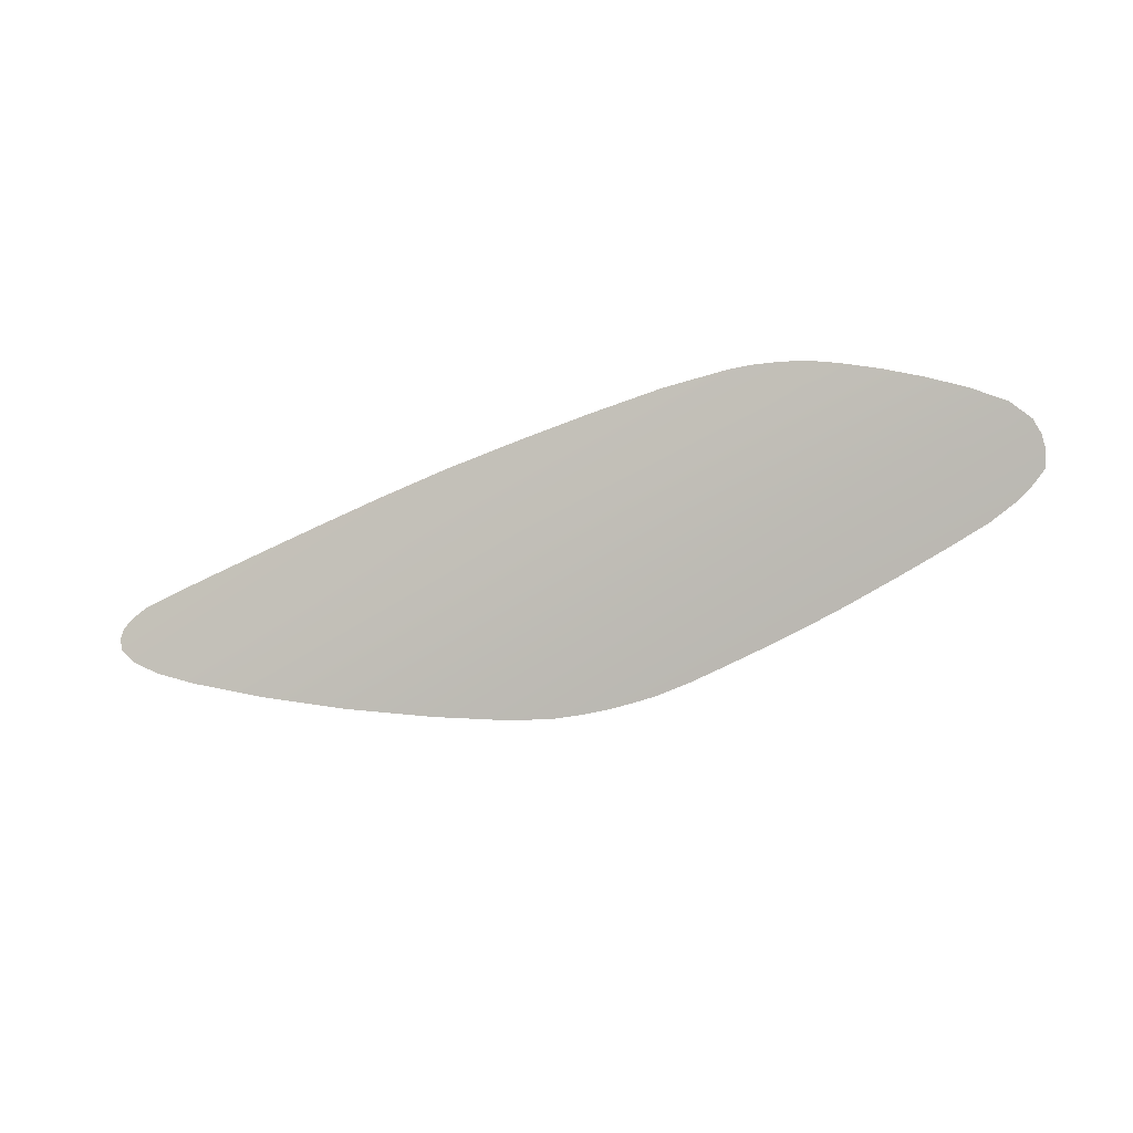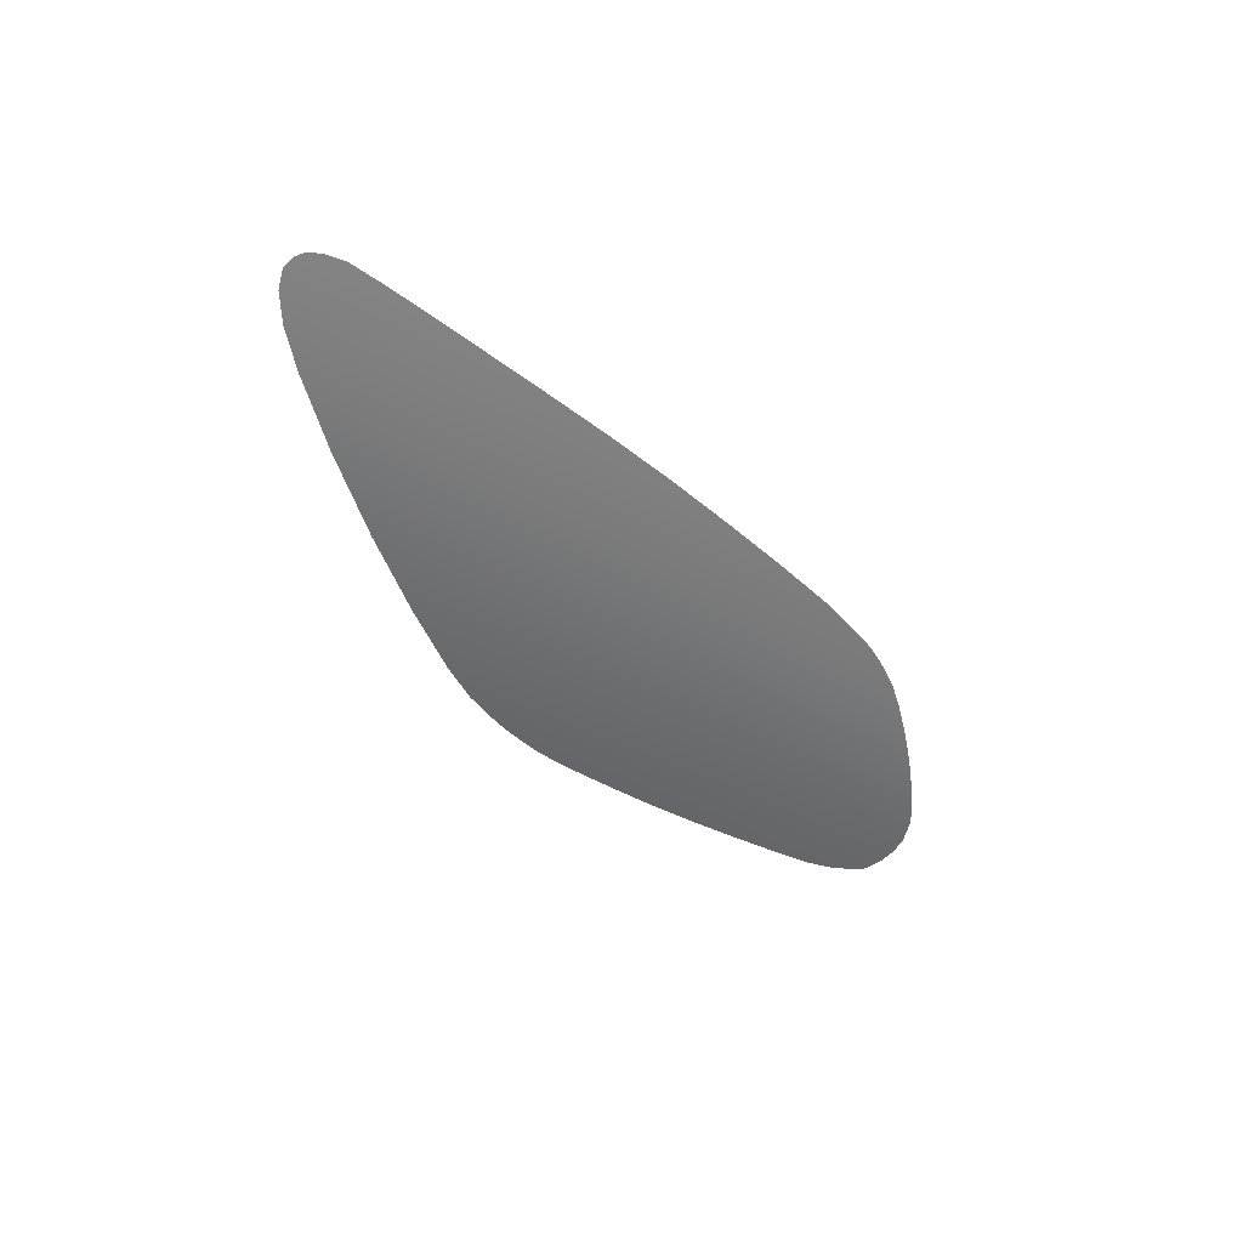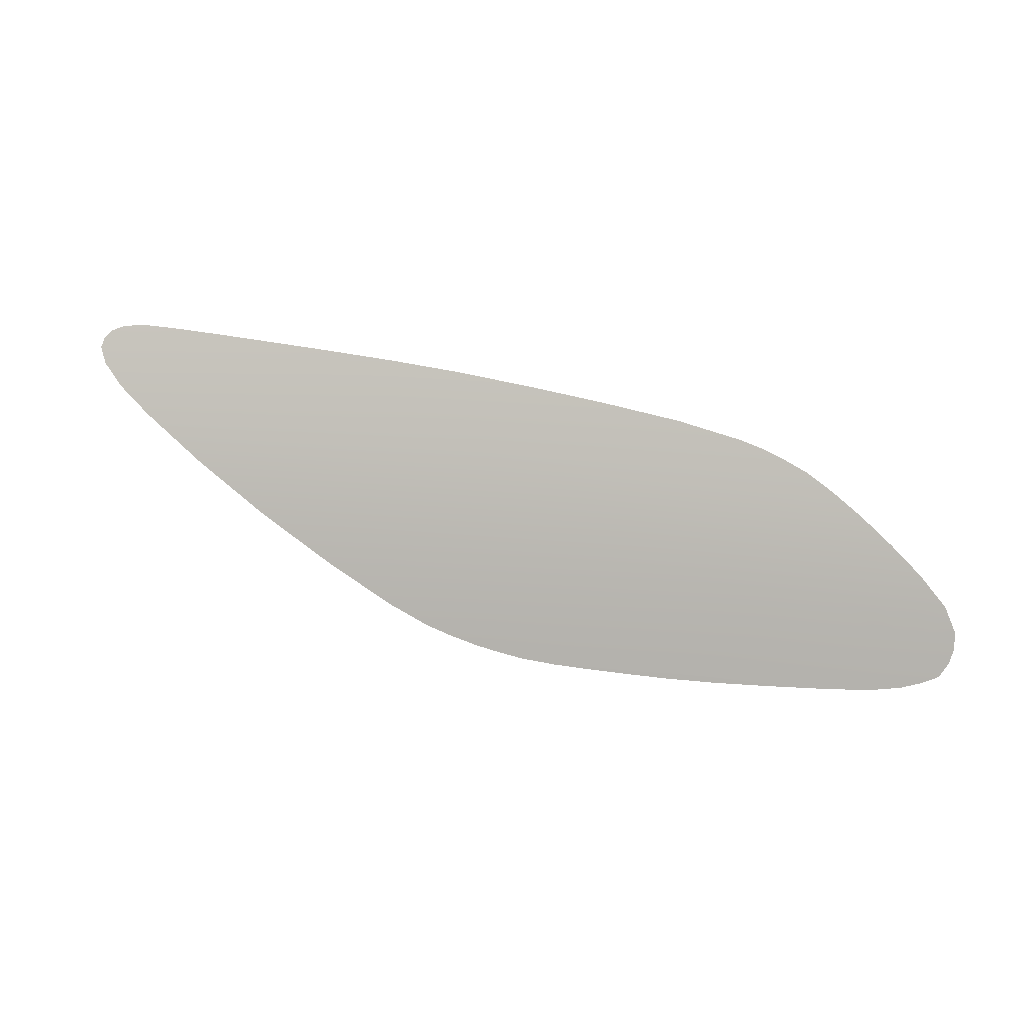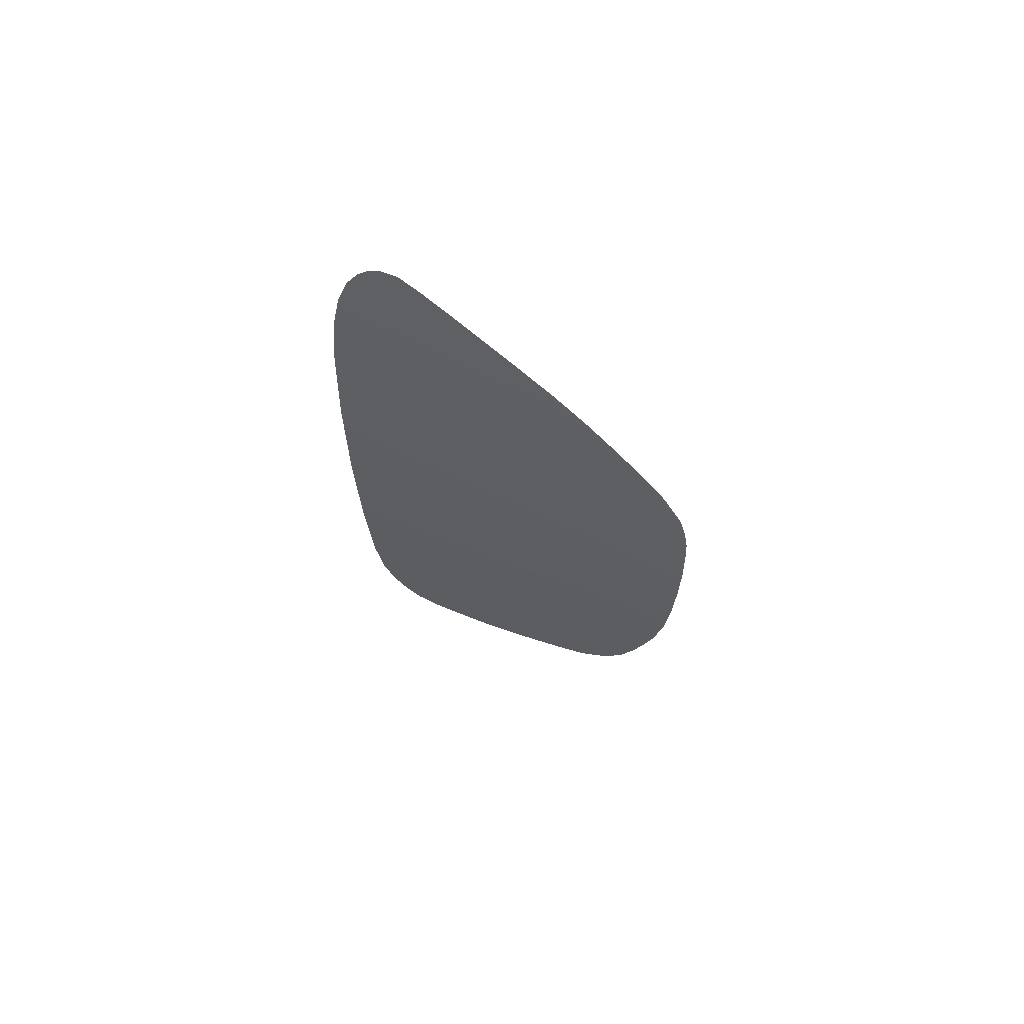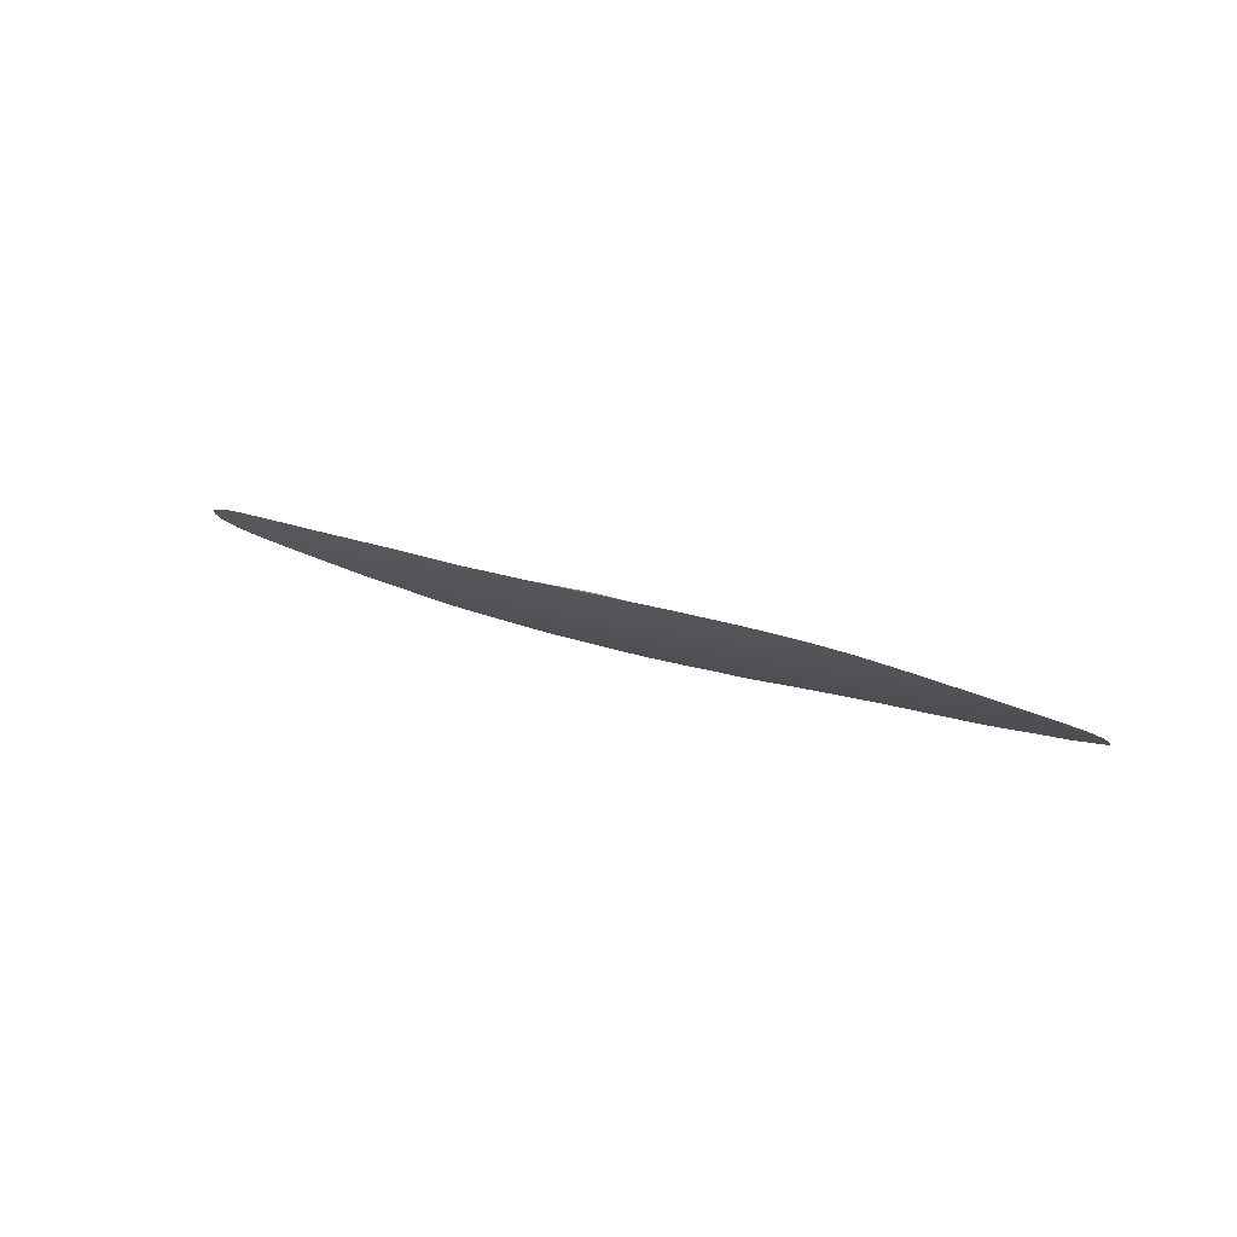
<metadata>
{"format":"obj","ext":"obj","renderer":"f3d","projection":"perspective","resolution":1024,"background":"white","views":[{"elev":-64.0,"azim":-150.9,"up":"+Z"},{"elev":-33.3,"azim":136.4,"up":"+Z"},{"elev":33.0,"azim":-168.3,"up":"+Y"},{"elev":-18.5,"azim":121.3,"up":"+Z"},{"elev":11.1,"azim":-133.5,"up":"+Z"}]}
</metadata>
<code>
v  -150.2 57.28 -76.56
v  -157.5 52.07 -79.22
v  -159.4 56.8 -76.83
v  -166.1 51.74 -79.23
v  -174.5 51.41 -79.22
v  -168.2 56.35 -76.91
v  -179.3 60.14 -74.75
v  -185 55.57 -76.98
v  -188.6 59.58 -74.8
v  -194.2 55.06 -76.93
v  -135.3 68.03 -70.57
v  -139.2 65.08 -72.25
v  -144.8 67.67 -71.06
v  -148.8 64.52 -72.75
v  -185.3 62.38 -73.44
v  -182.1 65.41 -71.84
v  -176 63.02 -73.38
v  -173.1 66.06 -71.82
v  -194.7 61.72 -73.58
v  -197.9 59.05 -74.88
v  -200.9 61.73 -73.27
v  -205.3 58.52 -74.71
v  -129.1 65.59 -71.79
v  -133.5 62.52 -73.51
v  -143.5 62.06 -73.9
v  -210 54.2 -76.83
v  -203.1 54.61 -76.95
v  -191.6 64.26 -72.28
v  -152.9 61.52 -74.26
v  -127.5 68.28 -70.25
v  -154.3 67.26 -71.41
v  -158.2 64.02 -73.07
v  -163.5 66.75 -71.77
v  -166.8 63.67 -73.34
v  -162 61.03 -74.49
v  -170.3 60.73 -74.75
v  -176.2 56.07 -77.01
v  -208.4 50.03 -79.02
v  -200.1 50.37 -79.1
v  -180.1 46.88 -81.17
v  -186.4 41.97 -83
v  -188.3 46.73 -81.05
v  -194.5 42.05 -82.73
v  -164.1 47.13 -81.3
v  -172.1 47.04 -81.26
v  -182.5 51.12 -79.27
v  -191.4 50.75 -79.2
v  -196.8 46.59 -80.94
v  -205 46.42 -80.79
v  -212.6 46.27 -80.61
v  -214.9 49.74 -78.92
v  -218.8 46.14 -80.47
v  -140.4 57.69 -76.3
v  -148.8 52.37 -79.13
v  -131.1 68.72 -70.01
v  -134.8 68.7 -70.1
v  -144.2 68.51 -70.5
v  -153.8 68.17 -70.83
v  -163.2 67.51 -71.28
v  -172.8 66.8 -71.34
v  -182 65.83 -71.57
v  -191.6 64.48 -72.15
v  -196.2 63.77 -72.36
v  -198.6 63.08 -72.63
v  -202.1 61.82 -73.13
v  -200.2 62.53 -72.87
v  -206.5 59.54 -74.05
v  -208.2 58.54 -74.48
v  -210.1 57.26 -75.07
v  -214.7 53.9 -76.7
v  -219.2 49.55 -78.84
v  -219.6 48.43 -79.36
v  -219.2 45.82 -80.6
v  -219.5 46.13 -80.45
v  -217.8 44.67 -81.15
v  -215.4 43.77 -81.61
v  -212.9 43.24 -81.92
v  -202.1 42.44 -82.49
v  -209.3 42.92 -82.18
v  -178.6 42.03 -83.21
v  -169.3 43.24 -82.73
v  -164.2 44.68 -82.24
v  -156.2 47.87 -81.06
v  -157.6 47.22 -81.33
v  -146.8 52.43 -79.1
v  -136.2 57.87 -76.19
v  -127.9 62.78 -73.3
v  -124.8 65.81 -71.59
v  -125.2 65.03 -72.03
v  -125.4 67.75 -70.51
v  -126.5 68.31 -70.21
v  -127.4 68.52 -70.09
v  -124.8 66.74 -71.07
v  -219.8 47.2 -79.93
g P353_20_38SG_L_1_DTaSI_P353_20_38SG_L
f 1 2 3
f 3 2 4
f 5 6 4
f 4 6 3
f 7 8 9
f 9 8 10
f 11 12 13
f 13 12 14
f 15 16 17
f 17 16 18
f 19 20 21
f 21 20 22
f 23 24 12
f 12 24 25
f 26 22 27
f 27 22 20
f 16 15 28
f 28 15 19
f 25 1 29
f 29 1 3
f 30 23 11
f 11 23 12
f 31 32 33
f 33 32 34
f 35 6 36
f 36 6 37
f 13 14 31
f 31 14 32
f 29 3 35
f 35 3 6
f 20 19 9
f 9 19 15
f 36 37 7
f 7 37 8
f 17 18 34
f 34 18 33
f 38 27 39
f 39 27 10
f 40 41 42
f 42 41 43
f 2 44 4
f 4 44 45
f 4 45 5
f 5 45 40
f 5 40 46
f 46 40 42
f 46 42 47
f 47 42 48
f 47 48 39
f 39 48 49
f 39 49 38
f 38 49 50
f 38 50 51
f 51 50 52
f 53 54 1
f 1 54 2
f 6 5 37
f 37 5 46
f 37 46 8
f 8 46 47
f 8 47 10
f 10 47 39
f 27 38 26
f 26 38 51
f 24 53 25
f 25 53 1
f 9 10 20
f 20 10 27
f 12 25 14
f 14 25 29
f 35 32 29
f 29 32 14
f 32 35 34
f 34 35 36
f 34 36 17
f 17 36 7
f 9 15 7
f 7 15 17
f 55 11 56
f 56 11 57
f 57 11 13
f 31 58 13
f 13 58 57
f 33 59 31
f 31 59 58
f 59 33 60
f 60 33 18
f 60 18 61
f 61 18 16
f 28 62 16
f 16 62 61
f 28 63 62
f 64 63 19
f 19 63 28
f 21 65 66
f 67 65 22
f 22 65 21
f 68 67 22
f 22 69 68
f 70 69 26
f 26 69 22
f 71 70 51
f 51 70 26
f 51 72 71
f 73 74 52
f 73 52 75
f 50 75 52
f 76 50 77
f 77 50 49
f 48 78 49
f 49 78 79
f 42 43 48
f 48 43 78
f 45 80 40
f 40 80 41
f 44 81 45
f 45 81 80
f 82 81 44
f 83 84 2
f 2 84 44
f 85 83 54
f 86 85 53
f 53 85 54
f 87 86 24
f 24 86 53
f 88 89 23
f 23 89 24
f 90 23 91
f 30 91 23
f 92 91 30
f 23 93 88
f 23 90 93
f 11 55 30
f 30 55 92
f 24 89 87
f 84 82 44
f 50 76 75
f 79 77 49
f 94 51 74
f 51 52 74
f 51 94 72
f 21 66 19
f 66 64 19
f 54 83 2
v  -220.9 49.47 -78.81
v  -215.6 53.85 -76.67
v  -219.2 49.55 -78.84
v  -214.7 53.9 -76.7
v  -143.6 69.52 -69.83
v  -143.1 70.71 -68.63
v  -134.1 69.81 -69.32
v  -133.8 70.99 -68.32
v  -172.3 67.95 -70.61
v  -172.8 66.8 -71.34
v  -181.7 67.21 -70.66
v  -182 65.83 -71.57
v  -198.6 64.59 -71.72
v  -198.9 65.22 -71.24
v  -197.3 65.57 -71.09
v  -126.9 70 -69.04
v  -126.5 68.31 -70.21
v  -127.4 68.52 -70.09
v  -164.2 42.78 -83
v  -157.3 47.22 -81.33
v  -159.3 43.93 -82.6
v  -153 47.28 -81.33
v  -199.4 65.9 -70.69
v  -197.6 66.3 -70.52
v  -133.6 71.89 -67.53
v  -142.9 71.6 -67.87
v  -118.8 71.46 -67.68
v  -126.8 71.16 -68.05
v  -120.3 72.45 -66.88
v  -126.9 72.05 -67.27
v  -116.9 72.56 -66.68
v  -115.6 72.37 -66.89
v  -123 63.03 -73.15
v  -130.8 58.1 -76.06
v  -127.5 62.8 -73.28
v  -135 57.91 -76.15
v  -165.4 41.03 -83.59
v  -162.2 42.02 -83.29
v  -171.3 41.69 -83.3
v  -168.6 40.16 -83.84
v  -171.3 39.55 -83.96
v  -226.8 45.97 -80.21
v  -225.3 49.11 -78.76
v  -223.7 46.03 -80.34
v  -220.3 53.56 -76.56
v  -216.7 56.5 -75.07
v  -212.3 56.7 -75.23
v  -217 59.48 -73.57
v  -212.8 62.09 -72.27
v  -213.9 58.9 -73.85
v  -210.7 61.13 -72.8
v  -209.3 64.03 -71.39
v  -206.1 65.35 -70.84
v  -207.5 62.91 -71.99
v  -204.6 64.18 -71.47
v  -197.9 67.59 -69.91
v  -200.3 67.14 -70.08
v  -182 70.01 -69.01
v  -172.5 71.04 -68.6
v  -181.9 69.14 -69.07
v  -172.3 69.97 -68.99
v  -142.8 72.86 -67.22
v  -133.6 73.15 -66.86
v  -127 73.33 -66.58
v  -120.6 73.47 -66.35
v  -116.1 73.49 -66.28
v  -113.4 73.05 -66.58
v  -111 71.63 -67.61
v  -114.7 71.38 -67.71
v  -111.9 72.44 -67.03
v  -114.7 71.96 -67.2
v  -110.7 70.45 -68.46
v  -114.6 70.4 -68.53
v  -114.1 66.19 -71.12
v  -118.3 63.19 -72.87
v  -118.5 66.15 -71.33
v  -146.4 47.29 -81.16
v  -155.2 42.94 -82.82
v  -149.8 47.32 -81.34
v  -157.6 43.55 -82.76
v  -164 39.65 -83.9
v  -167.6 38.76 -84.12
v  -170.9 38.12 -84.25
v  -178.5 37.32 -84.33
v  -177.3 38.99 -84
v  -174 37.64 -84.34
v  -173.7 39.11 -84.07
v  -189 39.59 -83.62
v  -193.6 37.11 -84.02
v  -197.5 39.65 -83.45
v  -200.3 37.3 -83.85
v  -212.7 40.1 -83.19
v  -214.7 38.24 -83.39
v  -219 40.41 -82.87
v  -220.5 38.79 -83.17
v  -227.1 40.52 -82.46
v  -223.8 40.64 -82.66
v  -224.5 39.6 -82.84
v  -229.2 41.52 -82.04
v  -230.3 43.4 -81.2
v  -225.7 43.02 -81.53
v  -230.5 47.11 -79.54
v  -228.9 50 -78.24
v  -225.3 53.34 -76.63
v  -210.1 57.26 -75.07
v  -202.1 61.82 -73.13
v  -206.5 59.54 -74.05
v  -205 62.07 -72.76
v  -207.4 60.37 -73.51
v  -203 63.46 -72.12
v  -200.2 62.53 -72.87
v  -199.4 63.42 -72.41
v  -196.2 63.77 -72.36
v  -198.6 63.08 -72.63
v  -134.8 68.7 -70.1
v  -144.2 68.51 -70.5
v  -153.8 68.17 -70.83
v  -153.3 69.15 -70.19
v  -162.6 68.68 -70.53
v  -162.2 69.89 -69.54
v  -152.9 70.35 -69
v  -191.6 64.48 -72.15
v  -191 65.92 -71.26
v  -191.2 66.94 -70.5
v  -181.7 68.38 -69.73
v  -172.2 69.15 -69.68
v  -201 64.46 -71.62
v  -131.1 68.72 -70.01
v  -118.9 70.2 -68.75
v  -119.7 68.52 -69.95
v  -125.4 67.75 -70.51
v  -122.9 65.91 -71.5
v  -125.2 65.03 -72.03
v  -124.8 65.81 -71.59
v  -143.9 52.53 -79.06
v  -140.2 52.65 -79.01
v  -210.2 58.55 -74.31
v  -202 65.13 -71.05
v  -162.2 70.76 -68.81
v  -191.6 67.62 -69.95
v  -152.8 71.23 -68.26
v  -115.4 68.68 -69.79
v  -178.6 42.03 -83.21
v  -181.3 39.16 -83.87
v  -186.4 41.97 -83
v  -210 42.3 -82.42
v  -216.9 42.33 -82.19
v  -202.1 42.44 -82.49
v  -205.3 39.86 -83.33
v  -222.3 42.65 -81.91
v  -221.1 56.61 -75.02
v  -203.2 66.35 -70.41
v  -192 68.71 -69.47
v  -162.2 71.97 -68.14
v  -152.8 72.47 -67.63
v  -111.6 68.67 -69.64
v  -160.4 40.77 -83.57
v  -183 37.2 -84.25
v  -207.7 37.73 -83.63
v  -136.2 57.87 -76.19
v  -146.8 52.43 -79.1
v  -208.2 58.54 -74.48
v  -230.7 45.14 -80.41
v  -188.1 37.13 -84.15
v  -163.2 67.51 -71.28
v  -194.5 42.05 -82.73
v  -212.9 43.24 -81.92
v  -215.4 43.77 -81.61
v  -164.2 44.68 -82.24
v  -169.3 43.24 -82.73
v  -209.3 42.92 -82.18
v  -217.8 44.67 -81.15
v  -219.2 45.82 -80.6
v  -136.3 52.68 -78.77
v  -156.2 47.87 -81.06
v  -157.6 47.22 -81.33
v  -219.6 48.43 -79.36
v  -126.5 58.21 -75.79
v  -127.9 62.78 -73.3
v  -219.5 46.13 -80.45
v  -124.8 66.74 -71.07
v  -219.8 47.2 -79.93
g P353_20_38SG_L_P353_20_38SG_L_2_DTaSI
f 95 96 97
f 97 96 98
f 99 100 101
f 101 100 102
f 103 104 105
f 105 104 106
f 107 108 109
f 110 111 112
f 113 114 115
f 115 114 116
f 117 118 108
f 108 118 109
f 119 102 120
f 120 102 100
f 121 122 123
f 123 122 124
f 121 125 126
f 127 128 129
f 129 128 130
f 131 113 132
f 133 134 135
f 136 137 138
f 138 137 95
f 139 140 96
f 96 140 141
f 142 143 144
f 144 143 145
f 146 147 148
f 148 147 149
f 118 117 150
f 150 117 151
f 152 153 154
f 154 153 155
f 120 156 119
f 119 156 157
f 158 159 124
f 124 159 123
f 125 160 126
f 126 160 161
f 162 163 164
f 164 163 165
f 166 167 162
f 162 167 163
f 168 169 170
f 170 169 127
f 171 172 173
f 173 172 174
f 175 176 131
f 131 176 134
f 176 177 134
f 134 177 135
f 178 179 180
f 180 179 181
f 182 183 184
f 184 183 185
f 186 187 188
f 188 187 189
f 190 191 192
f 193 194 195
f 195 194 136
f 196 197 136
f 136 197 137
f 197 198 137
f 137 198 139
f 96 141 98
f 98 141 199
f 200 201 202
f 202 201 203
f 202 204 200
f 200 204 205
f 206 207 208
f 101 209 99
f 99 209 210
f 211 212 210
f 210 212 99
f 213 214 212
f 212 214 215
f 216 217 106
f 106 217 105
f 217 218 105
f 105 218 219
f 214 213 220
f 220 213 103
f 207 206 107
f 108 107 221
f 209 101 222
f 222 101 110
f 101 102 110
f 110 102 122
f 110 122 223
f 223 122 121
f 111 224 225
f 226 227 228
f 229 130 230
f 230 130 128
f 144 145 231
f 231 145 203
f 140 144 141
f 141 144 231
f 148 149 202
f 202 149 204
f 149 232 204
f 204 232 221
f 233 214 155
f 155 214 220
f 234 154 218
f 218 154 219
f 120 100 235
f 235 100 215
f 102 119 122
f 122 119 124
f 165 121 126
f 167 236 223
f 223 236 224
f 223 121 167
f 167 121 163
f 236 170 224
f 224 170 226
f 174 132 115
f 115 132 113
f 133 179 237
f 237 179 238
f 133 135 181
f 237 238 239
f 239 238 182
f 240 186 241
f 241 186 188
f 242 243 240
f 240 243 186
f 241 188 244
f 244 188 191
f 245 142 140
f 140 142 144
f 143 146 145
f 145 146 148
f 147 246 149
f 149 246 232
f 154 234 152
f 152 234 247
f 233 248 235
f 235 248 249
f 157 158 119
f 119 158 124
f 160 125 159
f 159 125 123
f 126 161 165
f 165 161 164
f 170 236 168
f 168 236 250
f 132 174 251
f 251 174 172
f 180 181 177
f 177 181 135
f 252 238 178
f 178 238 179
f 253 243 185
f 185 243 184
f 192 191 189
f 189 191 188
f 190 193 195
f 130 229 254
f 254 229 255
f 170 127 226
f 226 127 129
f 141 231 199
f 199 231 256
f 198 245 139
f 139 245 140
f 257 136 194
f 145 148 203
f 203 148 202
f 201 256 203
f 203 256 231
f 166 250 167
f 167 250 236
f 251 175 132
f 132 175 131
f 238 252 182
f 182 252 258
f 259 213 211
f 211 213 212
f 100 99 215
f 215 99 212
f 214 233 215
f 215 233 235
f 156 120 249
f 249 120 235
f 133 181 179
f 182 258 183
f 213 259 103
f 103 259 104
f 248 233 153
f 153 233 155
f 105 219 103
f 103 219 220
f 220 219 155
f 155 219 154
f 239 182 260
f 260 182 184
f 187 186 253
f 253 186 243
f 243 242 184
f 184 242 260
f 261 241 262
f 173 174 116
f 116 174 115
f 263 113 264
f 264 113 133
f 264 133 237
f 242 240 265
f 266 244 267
f 268 171 230
f 230 171 173
f 230 173 229
f 229 173 116
f 229 116 255
f 269 114 270
f 97 271 95
f 95 271 138
f 272 268 128
f 128 268 230
f 96 95 139
f 139 95 137
f 169 272 127
f 127 272 128
f 129 130 273
f 273 130 254
f 267 244 274
f 138 274 244
f 232 117 221
f 221 117 108
f 246 151 232
f 232 151 117
f 121 123 125
f 165 163 121
f 150 247 118
f 118 247 234
f 118 234 109
f 109 234 218
f 218 217 109
f 109 217 107
f 107 206 221
f 221 206 204
f 138 195 136
f 136 257 196
f 190 195 191
f 191 195 244
f 131 134 113
f 113 134 133
f 224 226 275
f 275 226 228
f 225 224 275
f 112 222 110
f 226 129 227
f 227 129 273
f 114 113 270
f 113 263 270
f 262 241 266
f 266 241 244
f 241 261 240
f 240 261 265
f 138 276 274
f 138 271 276
f 206 208 205
f 114 269 116
f 255 116 269
f 223 224 110
f 110 224 111
f 107 217 207
f 207 217 216
f 205 204 206
f 138 244 195

</code>
